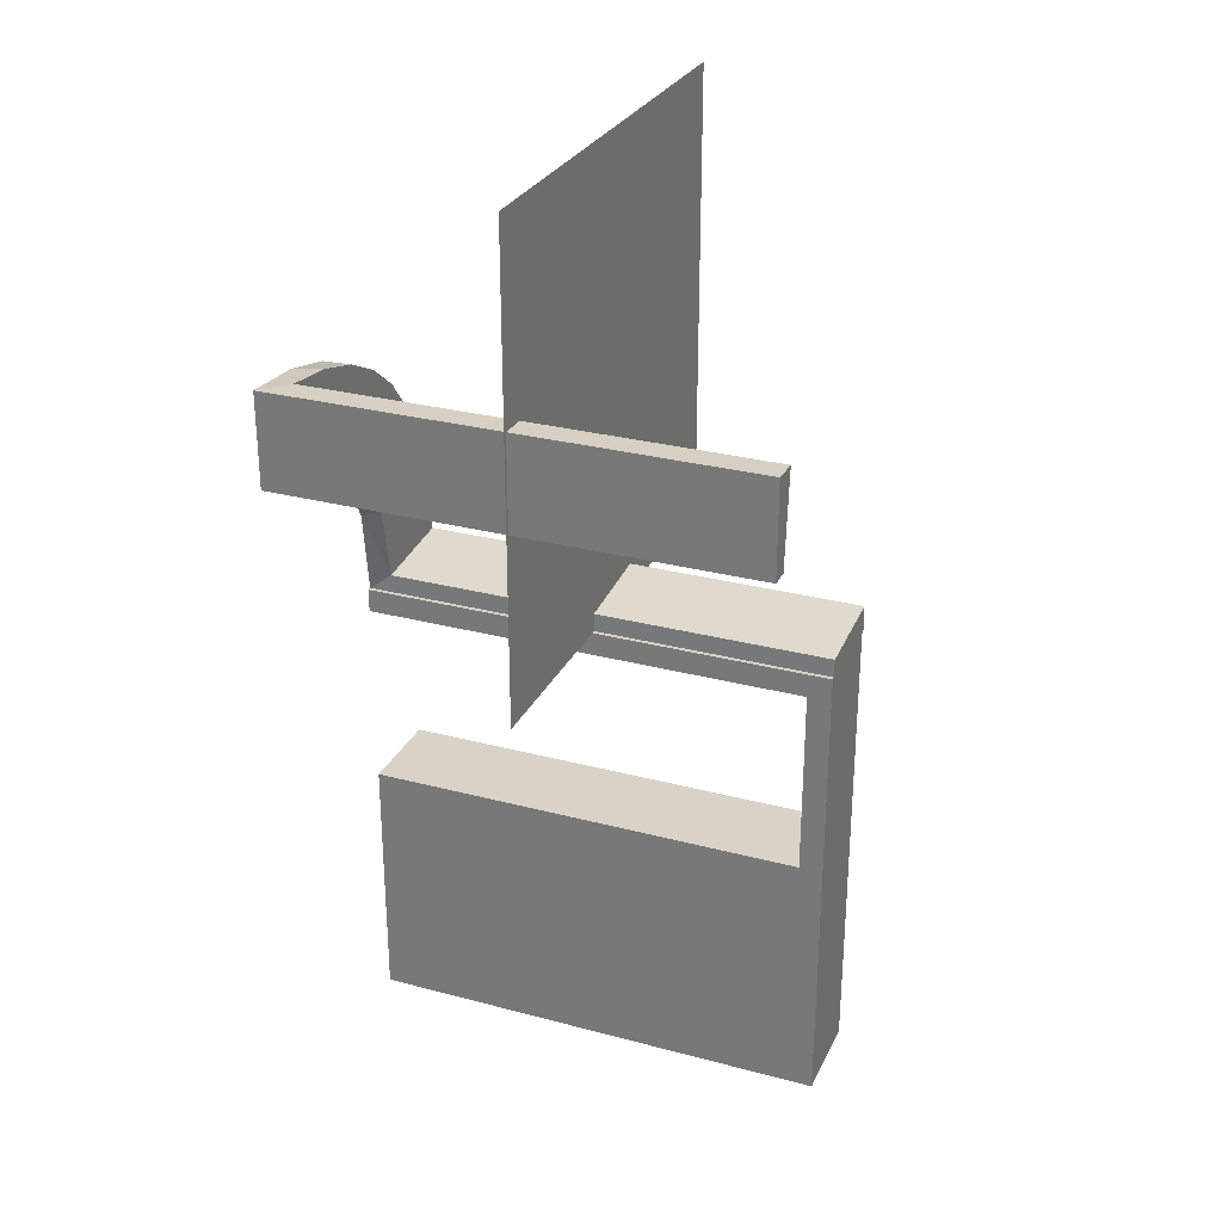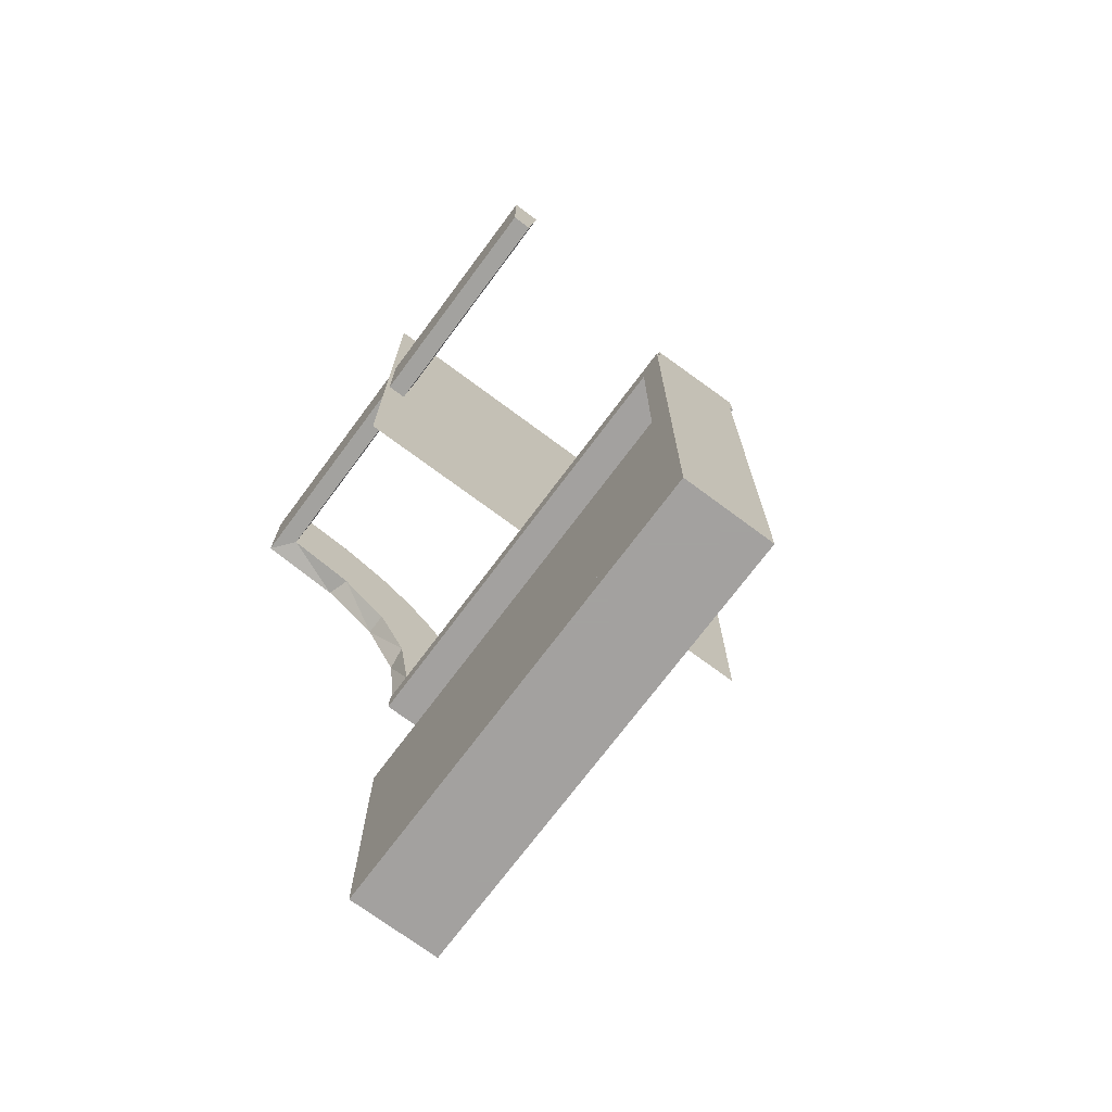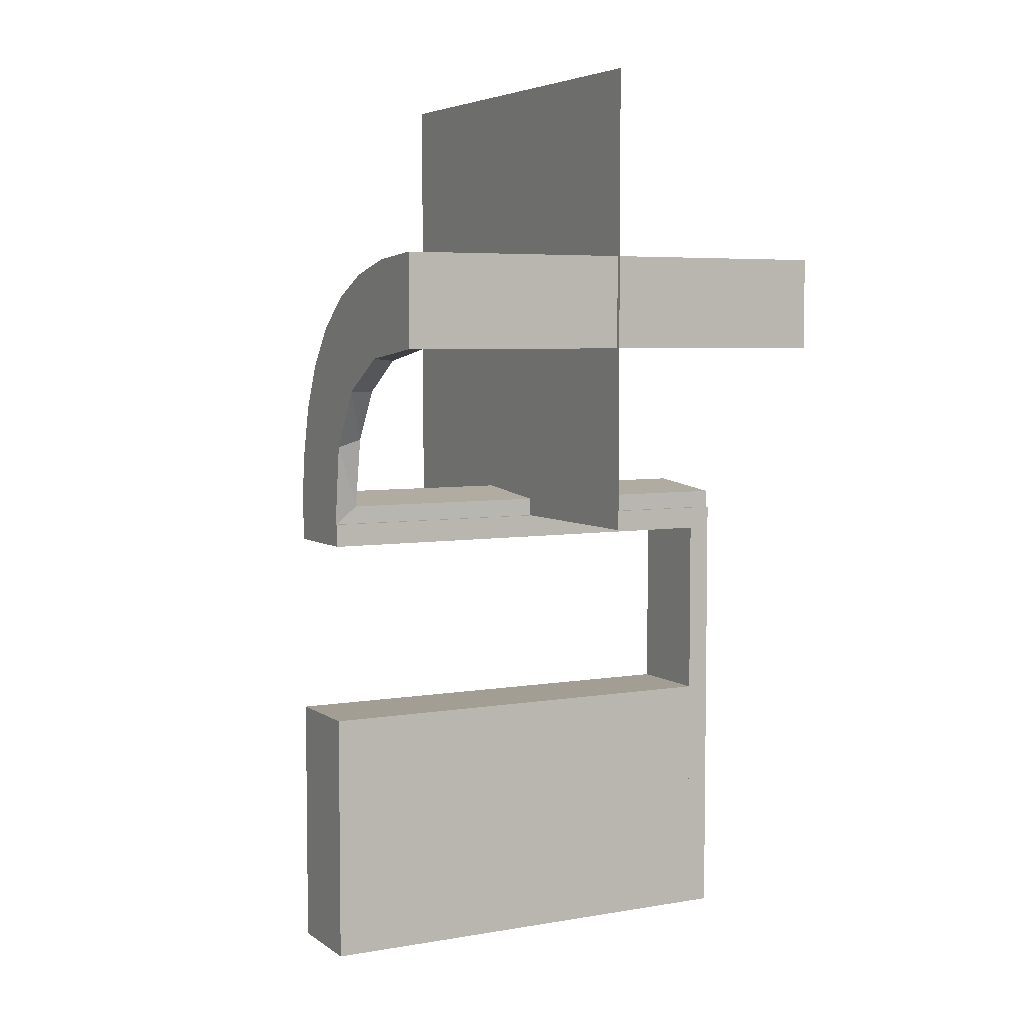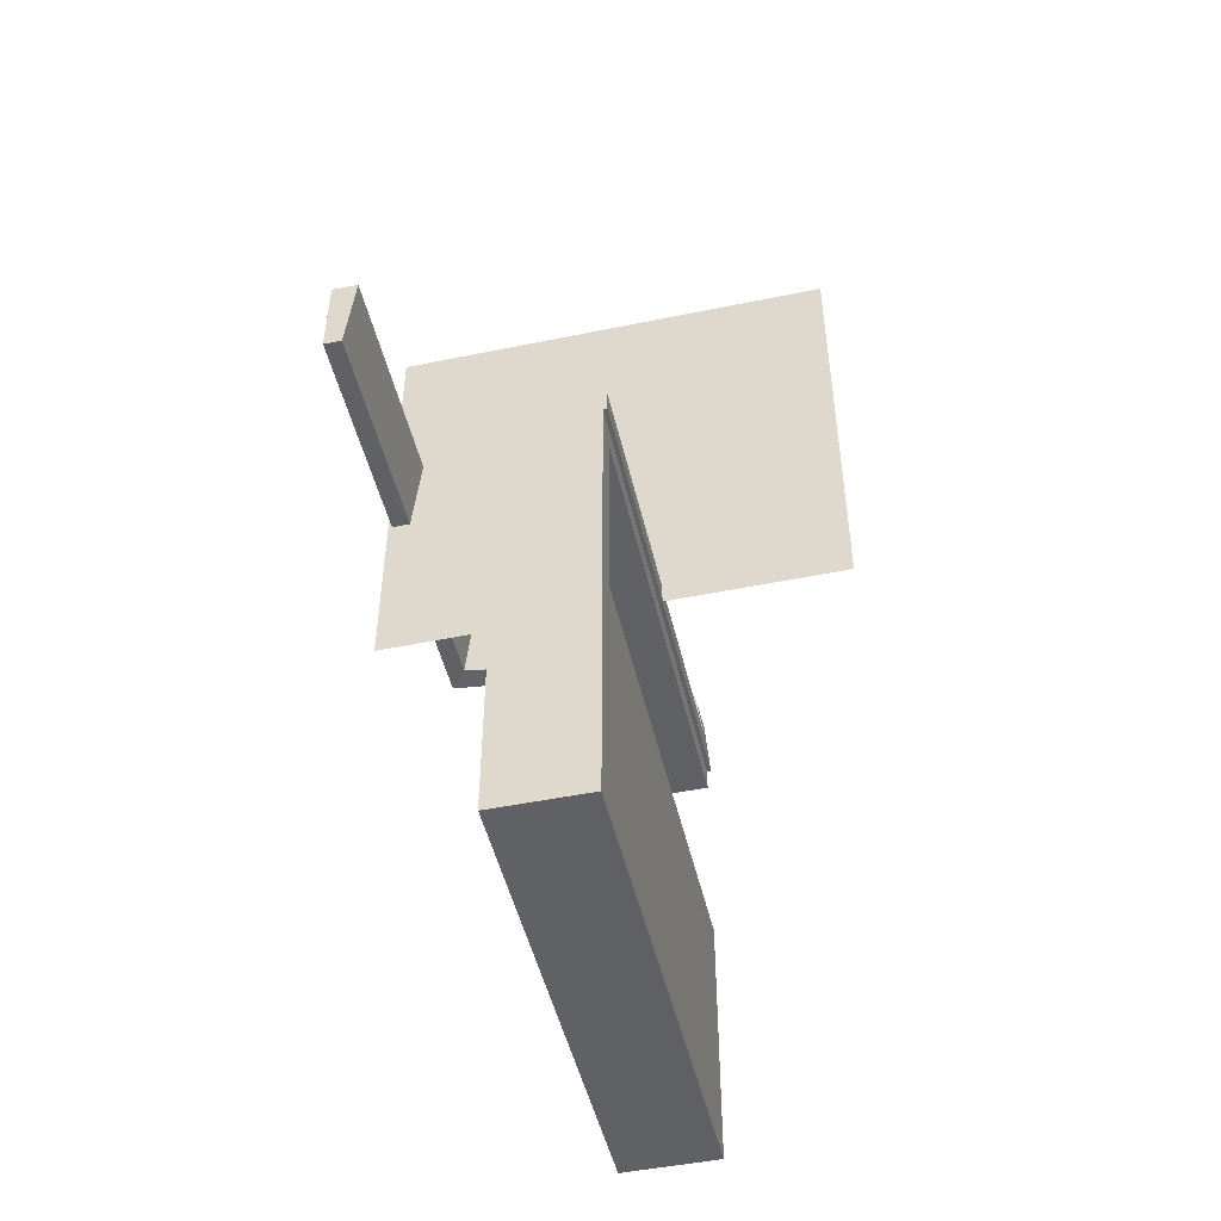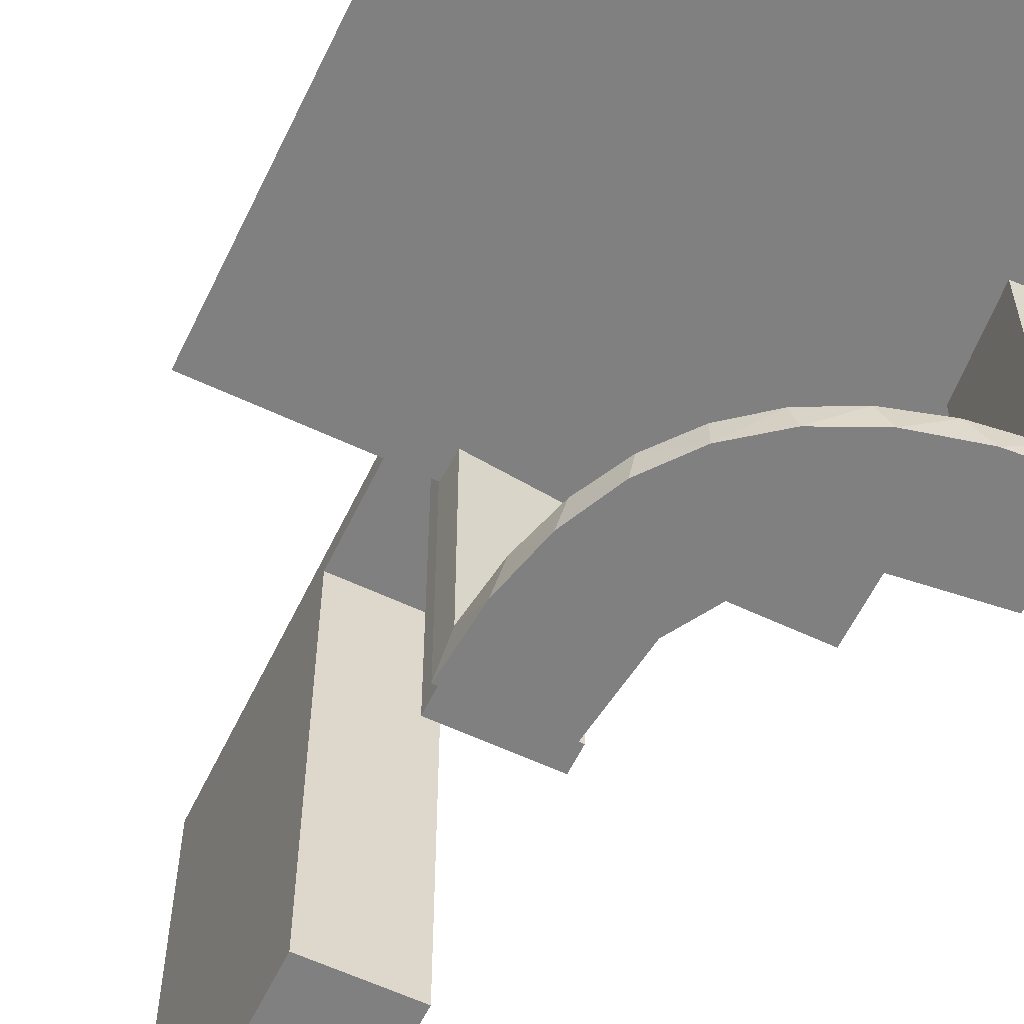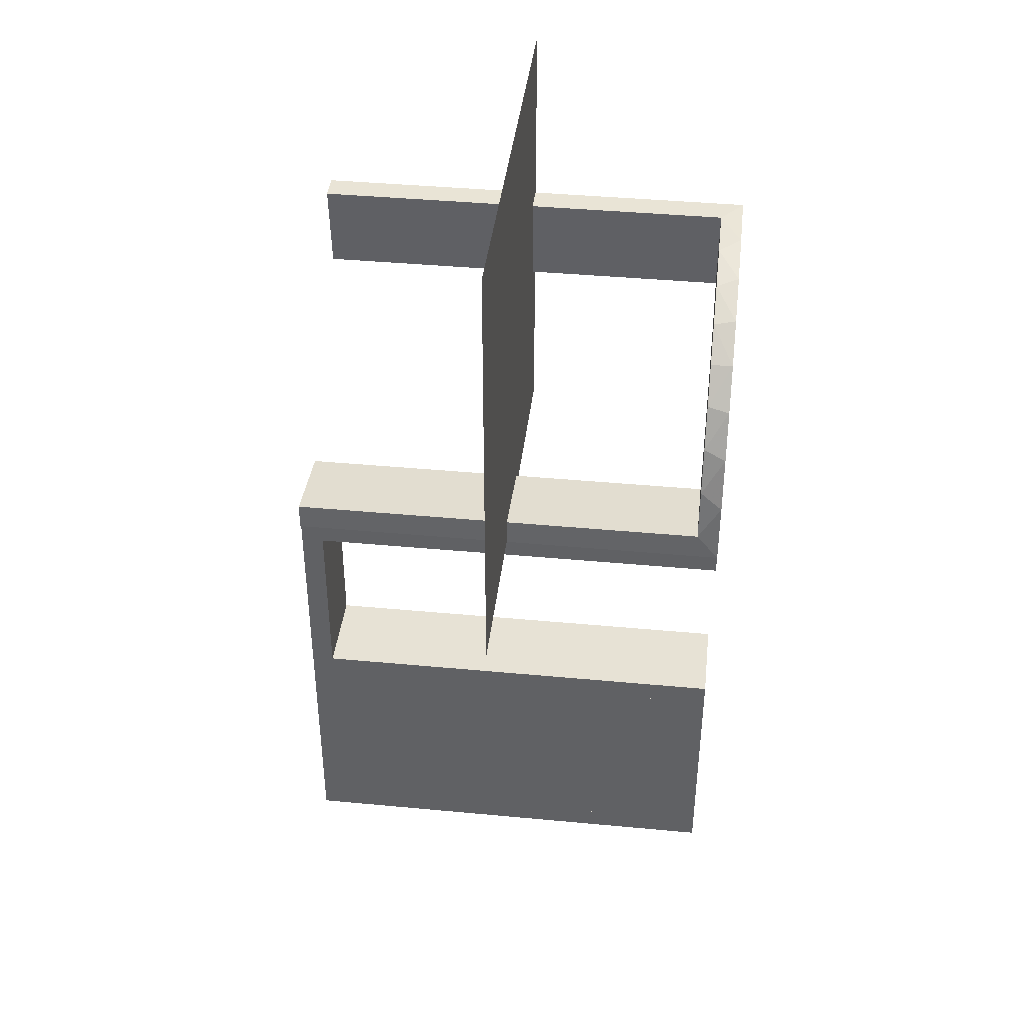
<metadata>
{"format":"obj","ext":"obj","renderer":"f3d","projection":"perspective","resolution":1024,"background":"white","views":[{"elev":28.3,"azim":-68.2,"up":"+Y"},{"elev":-72.3,"azim":-36.7,"up":"+Y"},{"elev":5.2,"azim":-117.9,"up":"+Y"},{"elev":-48.4,"azim":12.9,"up":"+Y"},{"elev":-60.1,"azim":154.3,"up":"+Z"},{"elev":40.3,"azim":96.6,"up":"+Y"}]}
</metadata>
<code>
v 0 0 -0.25
v 0 0.5 -0.25
v 0.134 0.2789 -0.5
v 0.03392 0.298 0
v 0.03392 0.298 -0.475
v 0.03392 0.298 -0.2375
v 0.2798 0.1401 -0.475
v 0.2602 0.18 -0.5
v 0.3 0 0
v 0.3 0 -0.5
v 0.3 -0.275 -0.025
v 0.3 -0.275 -0.5
v 0.3 -0.475 -0.025
v 0.3 -0.475 -0.5
v 0.3 -0.225 -0.025
v 0.3 -0.225 -0.5
v 0.3 -0.5 0
v 0.3 -0.5 -0.5
v 0.3 -0.025 -0.025
v 0.3 -0.025 -0.5
v 0.3 -0.25 0
v 0.3 -0.25 -0.5
v 0.004353 0.1992 0
v 0.004353 0.1992 -0.5
v 0.004353 0.1992 -0.25
v 0.004353 0.2992 0
v 0.004353 0.2992 -0.5
v 0.1899 0.2521 -0.475
v 0.1565 0.1514 -0.475
v 0.1565 0.1514 -0.5
v 0.2 0 0
v 0.2 0 -0.5
v 0.2 -0.275 -0.025
v 0.2 -0.275 -0.5
v 0.2 -0.475 -0.025
v 0.2 -0.475 -0.5
v 0.2 -0.225 -0.025
v 0.2 -0.225 -0.5
v 0.2 -0.5 0
v 0.2 -0.5 -0.5
v 0.2 -0.025 -0.025
v 0.2 -0.025 -0.5
v 0.2 -0.25 0
v 0.2 -0.25 -0.5
v 0.2042 0.01962 0
v 0.2042 0.01962 -0.1583
v 0.2042 0.01962 -0.3167
v 0.2042 0.01962 -0.475
v 0.3044 -0.0007887 0
v 0.3044 -0.0007887 -0.5
v 0.3044 -0.0007887 -0.25
v 0.07373 0.2936 -0.5
v 0.1935 0.08832 -0.5
v 0.5 0 -0.25
v 0.5 0.5 -0.25
v 0.2987 0.06859 -0.5
v 0.02476 0.1991 0
v 0.02476 0.1991 -0.1583
v 0.02476 0.1991 -0.3167
v 0.02476 0.1991 -0.475
v 0.284 0.1289 -0.5
v 0.1452 0.2747 -0.475
v 0.2952 0.0881 -0.475
v 0.1852 0.255 -0.5
v 0.2044 -0.0007887 0
v 0.2044 -0.0007887 -0.5
v 0.3031 0.02878 0
v 0.3031 0.02878 -0.475
v 0.3031 0.02878 -0.2375
v 0.2272 0.2221 -0.475
v 0.2272 0.2221 -0.5
v 0.09346 0.1883 -0.5
v 0.2572 0.1847 -0.475
v 0.09324 0.29 -0.475
v 0.1909 0.09599 -0.475
v 0.1011 0.1857 -0.475
f 47 48 66
f 66 48 53
f 29 30 75
f 46 47 65
f 66 65 47
f 65 45 46
f 30 29 76
f 72 76 60
f 59 25 24
f 23 58 57
f 58 23 25
f 59 58 25
f 50 56 68
f 51 50 68
f 7 63 61
f 61 8 7
f 49 51 69
f 8 71 73
f 28 70 71
f 64 3 62
f 3 52 74
f 52 27 5
f 6 5 27
f 6 26 4
f 6 27 26
f 66 53 56
f 53 30 8
f 61 56 53
f 8 30 71
f 64 71 30
f 72 64 30
f 72 24 52
f 72 3 64
f 24 27 52
f 25 27 24
f 26 25 23
f 27 25 26
f 51 49 65
f 50 51 66
f 65 66 51
f 4 57 58
f 6 4 58
f 59 60 5
f 58 59 6
f 74 5 60
f 60 76 74
f 28 29 70
f 28 62 76
f 29 28 76
f 73 29 75
f 75 48 63
f 75 7 73
f 63 7 75
f 70 29 73
f 48 47 68
f 67 46 45
f 46 67 69
f 47 46 69
f 45 65 49
f 49 67 45
f 26 23 57
f 57 4 26
f 48 75 53
f 30 53 75
f 30 76 72
f 72 60 24
f 59 24 60
f 56 63 68
f 51 68 69
f 63 56 61
f 8 73 7
f 49 69 67
f 71 70 73
f 28 71 64
f 64 62 28
f 3 74 62
f 52 5 74
f 66 56 50
f 53 8 61
f 72 52 3
f 59 5 6
f 76 62 74
f 48 68 63
f 47 69 68
f 12 14 13
f 35 33 11
f 36 35 13
f 33 34 12
f 34 33 35
f 36 14 12
f 12 13 11
f 35 11 13
f 36 13 14
f 33 12 11
f 34 35 36
f 36 12 34
f 12 11 13
f 12 13 14
f 22 21 15
f 9 15 21
f 9 10 19
f 15 9 19
f 43 21 22
f 31 9 21
f 32 10 9
f 41 19 20
f 37 15 19
f 38 16 15
f 44 38 37
f 31 43 37
f 31 41 32
f 37 41 31
f 22 16 38
f 20 10 32
f 22 15 16
f 10 20 19
f 43 22 44
f 31 21 43
f 32 9 31
f 41 20 42
f 37 19 41
f 38 15 37
f 44 37 43
f 41 42 32
f 22 38 44
f 20 32 42
f 18 17 13
f 21 13 17
f 21 22 11
f 13 21 11
f 39 17 18
f 43 21 17
f 44 22 21
f 33 11 12
f 35 13 11
f 36 14 13
f 40 36 35
f 43 39 35
f 43 33 44
f 35 33 43
f 18 14 36
f 12 22 44
f 18 13 14
f 22 12 11
f 39 18 40
f 43 17 39
f 44 21 43
f 33 12 34
f 35 11 33
f 36 13 35
f 40 35 39
f 33 34 44
f 18 36 40
f 12 44 34
f 2 55 54
f 2 54 1

</code>
